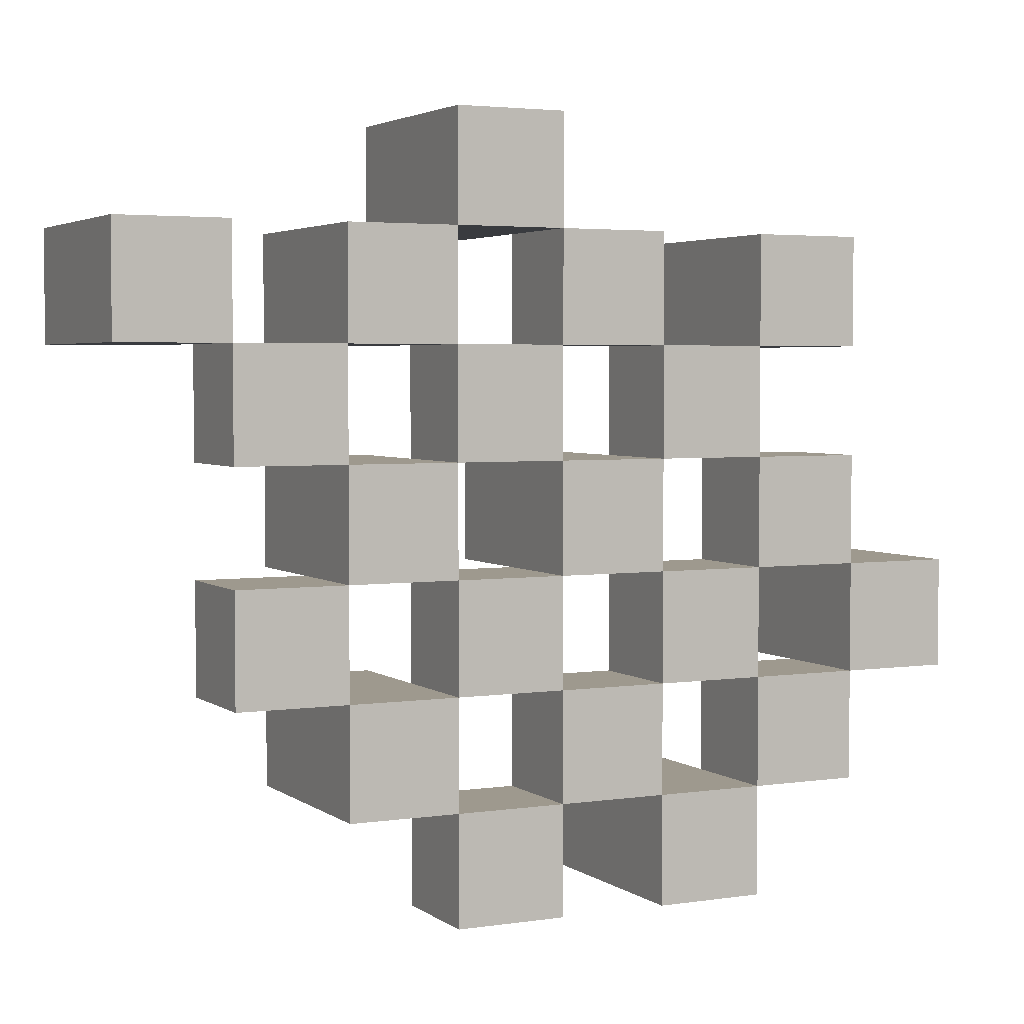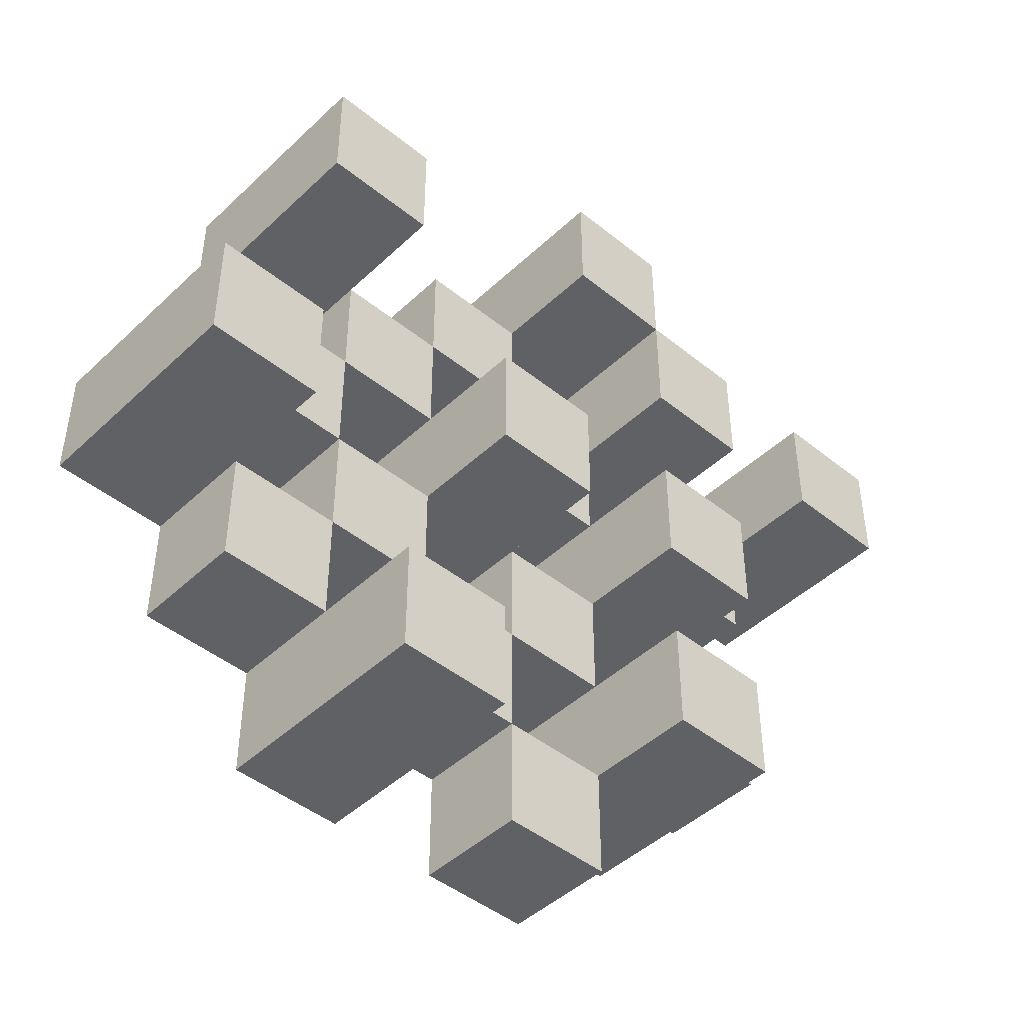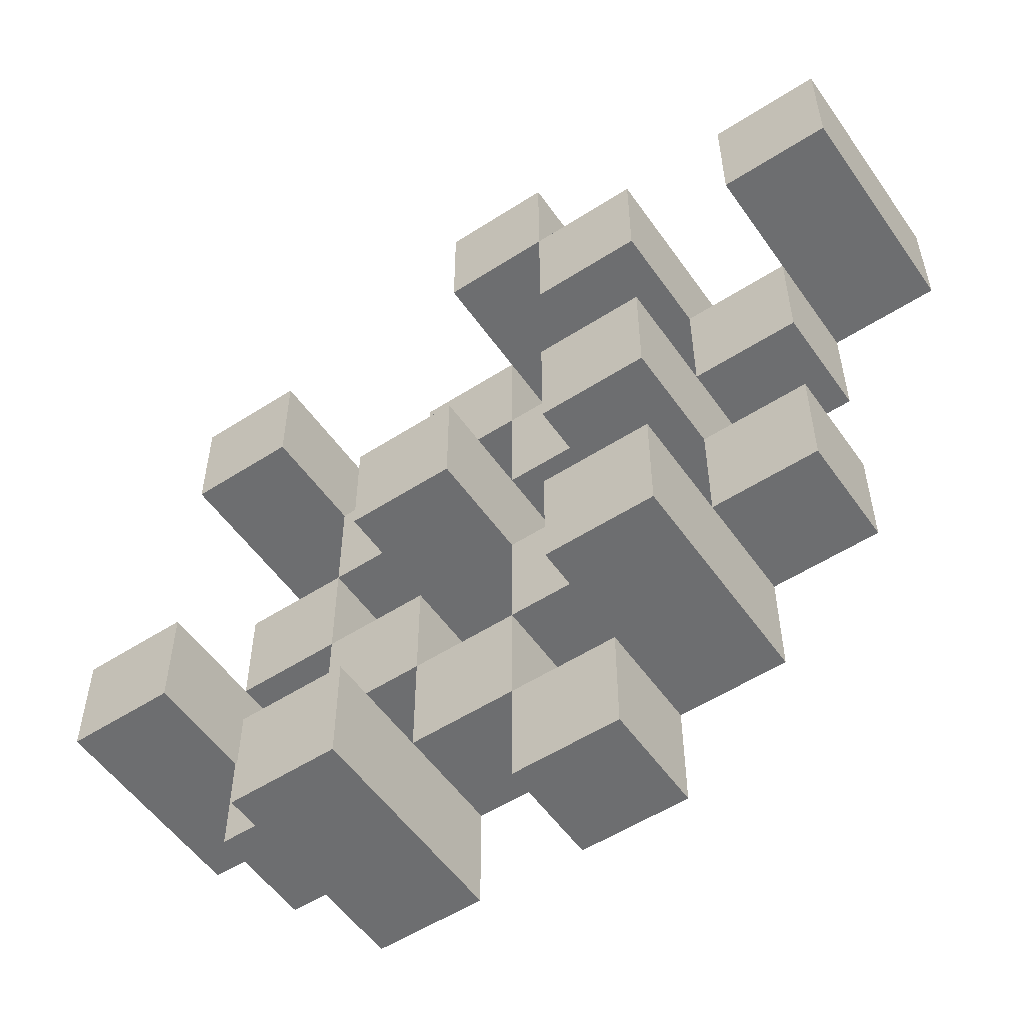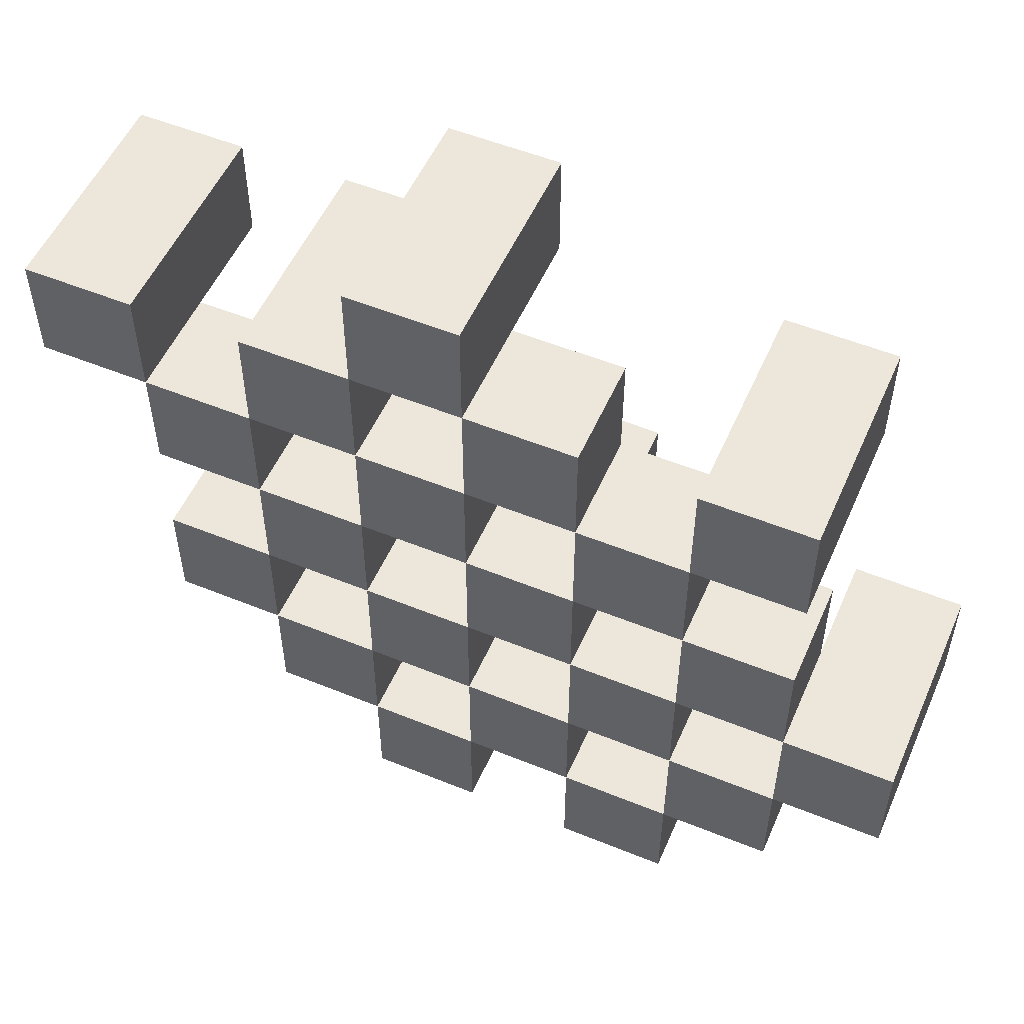
<metadata>
{"format":"obj","ext":"obj","renderer":"f3d","projection":"perspective","resolution":1024,"background":"white","views":[{"elev":3.5,"azim":-26.3,"up":"+Z"},{"elev":-45.5,"azim":137.1,"up":"+Z"},{"elev":-54.2,"azim":-145.6,"up":"+Z"},{"elev":53.6,"azim":23.5,"up":"+Z"}]}
</metadata>
<code>
o
v 14.6 0.9 8
v 14.6 0.9 8.1
v 14.6 1.1 8
v 14.6 1.1 8.1
v 14.5 0.9 7.9
v 14.5 0.9 8
v 14.5 0.9 8.1
v 14.5 0.9 8.2
v 14.5 0.9 8.3
v 14.5 0.9 8.4
v 14.5 1 7.9
v 14.5 1 8
v 14.5 1 8.1
v 14.5 1 8.2
v 14.5 1.1 8.3
v 14.5 1.1 8.4
v 14.4 0.9 7.8
v 14.4 0.9 7.9
v 14.4 0.9 8
v 14.4 0.9 8.1
v 14.4 0.9 8.2
v 14.4 0.9 8.3
v 14.4 1 7.9
v 14.4 1 8
v 14.4 1 8.1
v 14.4 1 8.2
v 14.4 1 8.3
v 14.4 1.1 7.8
v 14.4 1.1 7.9
v 14.3 0.9 7.9
v 14.3 0.9 8
v 14.3 0.9 8.1
v 14.3 0.9 8.2
v 14.3 0.9 8.3
v 14.3 0.9 8.4
v 14.3 1 7.9
v 14.3 1 8
v 14.3 1 8.1
v 14.3 1 8.2
v 14.3 1 8.3
v 14.3 1 8.4
v 14.3 1.1 8.1
v 14.3 1.1 8.2
v 14.2 0.9 7.8
v 14.2 0.9 7.9
v 14.2 0.9 8
v 14.2 0.9 8.1
v 14.2 0.9 8.2
v 14.2 0.9 8.3
v 14.2 0.9 8.4
v 14.2 0.9 8.5
v 14.2 1 7.8
v 14.2 1 7.9
v 14.2 1 8
v 14.2 1 8.1
v 14.2 1 8.2
v 14.2 1 8.3
v 14.2 1 8.4
v 14.2 1.1 8.4
v 14.2 1.1 8.5
v 14.1 0.9 7.9
v 14.1 0.9 8
v 14.1 0.9 8.1
v 14.1 0.9 8.2
v 14.1 0.9 8.3
v 14.1 0.9 8.4
v 14.1 1 7.9
v 14.1 1 8
v 14.1 1 8.1
v 14.1 1 8.2
v 14.1 1 8.3
v 14.1 1.1 7.9
v 14.1 1.1 8
v 14.1 1.1 8.1
v 14.1 1.1 8.2
v 14.1 1.1 8.3
v 14.1 1.1 8.4
v 14 0.9 8
v 14 0.9 8.1
v 14 0.9 8.2
v 14 0.9 8.3
v 14 1 8
v 14 1 8.1
v 14 1 8.2
v 14 1 8.3
v 13.9 0.9 8.3
v 13.9 0.9 8.4
v 13.9 1 8.3
v 13.9 1.1 8.3
v 13.9 1.1 8.4
v 14.5 0.9 8
v 14.5 0.9 8.1
v 14.5 1 8
v 14.5 1 8.1
v 14.5 1.1 8
v 14.5 1.1 8.1
v 14.4 0.9 7.9
v 14.4 0.9 8
v 14.4 0.9 8.1
v 14.4 0.9 8.2
v 14.4 0.9 8.3
v 14.4 0.9 8.4
v 14.4 1 7.9
v 14.4 1 8
v 14.4 1 8.1
v 14.4 1 8.2
v 14.4 1 8.3
v 14.4 1.1 8.3
v 14.4 1.1 8.4
v 14.3 0.9 7.8
v 14.3 0.9 7.9
v 14.3 0.9 8
v 14.3 0.9 8.1
v 14.3 0.9 8.2
v 14.3 0.9 8.3
v 14.3 1 7.9
v 14.3 1 8
v 14.3 1 8.1
v 14.3 1 8.2
v 14.3 1 8.3
v 14.3 1.1 7.8
v 14.3 1.1 7.9
v 14.2 0.9 7.9
v 14.2 0.9 8
v 14.2 0.9 8.1
v 14.2 0.9 8.2
v 14.2 0.9 8.3
v 14.2 0.9 8.4
v 14.2 1 7.9
v 14.2 1 8
v 14.2 1 8.1
v 14.2 1 8.2
v 14.2 1 8.3
v 14.2 1 8.4
v 14.2 1.1 8.1
v 14.2 1.1 8.2
v 14.1 0.9 7.8
v 14.1 0.9 7.9
v 14.1 0.9 8
v 14.1 0.9 8.1
v 14.1 0.9 8.2
v 14.1 0.9 8.3
v 14.1 0.9 8.4
v 14.1 0.9 8.5
v 14.1 1 7.8
v 14.1 1 7.9
v 14.1 1 8
v 14.1 1 8.1
v 14.1 1 8.2
v 14.1 1 8.3
v 14.1 1.1 8.4
v 14.1 1.1 8.5
v 14 0.9 7.9
v 14 0.9 8
v 14 0.9 8.1
v 14 0.9 8.2
v 14 0.9 8.3
v 14 0.9 8.4
v 14 1 8
v 14 1 8.1
v 14 1 8.2
v 14 1 8.3
v 14 1.1 7.9
v 14 1.1 8
v 14 1.1 8.1
v 14 1.1 8.2
v 14 1.1 8.3
v 14 1.1 8.4
v 13.9 0.9 8
v 13.9 0.9 8.1
v 13.9 0.9 8.2
v 13.9 0.9 8.3
v 13.9 1 8
v 13.9 1 8.1
v 13.9 1 8.2
v 13.9 1 8.3
v 13.8 0.9 8.3
v 13.8 0.9 8.4
v 13.8 1.1 8.3
v 13.8 1.1 8.4
v 14.4 0.9 7.8
v 14.4 1.1 7.8
v 14.3 0.9 7.8
v 14.3 1.1 7.8
v 14.2 0.9 7.8
v 14.2 1 7.8
v 14.1 0.9 7.8
v 14.1 1 7.8
v 14.5 0.9 7.9
v 14.5 1 7.9
v 14.4 0.9 7.9
v 14.4 1 7.9
v 14.3 0.9 7.9
v 14.3 1 7.9
v 14.2 0.9 7.9
v 14.2 1 7.9
v 14.1 0.9 7.9
v 14.1 1 7.9
v 14.1 1.1 7.9
v 14 0.9 7.9
v 14 1.1 7.9
v 14.6 0.9 8
v 14.6 1.1 8
v 14.5 0.9 8
v 14.5 1 8
v 14.5 1.1 8
v 14.4 0.9 8
v 14.4 1 8
v 14.3 0.9 8
v 14.3 1 8
v 14.2 0.9 8
v 14.2 1 8
v 14.1 0.9 8
v 14.1 1 8
v 14 0.9 8
v 14 1 8
v 13.9 0.9 8
v 13.9 1 8
v 14.5 0.9 8.1
v 14.5 1 8.1
v 14.4 0.9 8.1
v 14.4 1 8.1
v 14.3 0.9 8.1
v 14.3 1 8.1
v 14.3 1.1 8.1
v 14.2 0.9 8.1
v 14.2 1 8.1
v 14.2 1.1 8.1
v 14.1 0.9 8.1
v 14.1 1 8.1
v 14.1 1.1 8.1
v 14 0.9 8.1
v 14 1 8.1
v 14 1.1 8.1
v 14.4 0.9 8.2
v 14.4 1 8.2
v 14.3 0.9 8.2
v 14.3 1 8.2
v 14.2 0.9 8.2
v 14.2 1 8.2
v 14.1 0.9 8.2
v 14.1 1 8.2
v 14 0.9 8.2
v 14 1 8.2
v 13.9 0.9 8.2
v 13.9 1 8.2
v 14.5 0.9 8.3
v 14.5 1.1 8.3
v 14.4 0.9 8.3
v 14.4 1 8.3
v 14.4 1.1 8.3
v 14.3 0.9 8.3
v 14.3 1 8.3
v 14.2 0.9 8.3
v 14.2 1 8.3
v 14.1 0.9 8.3
v 14.1 1 8.3
v 14.1 1.1 8.3
v 14 0.9 8.3
v 14 1 8.3
v 14 1.1 8.3
v 13.9 0.9 8.3
v 13.9 1 8.3
v 13.9 1.1 8.3
v 13.8 0.9 8.3
v 13.8 1.1 8.3
v 14.2 0.9 8.4
v 14.2 1 8.4
v 14.2 1.1 8.4
v 14.1 0.9 8.4
v 14.1 1.1 8.4
v 14.4 0.9 7.9
v 14.4 1 7.9
v 14.4 1.1 7.9
v 14.3 0.9 7.9
v 14.3 1 7.9
v 14.3 1.1 7.9
v 14.2 0.9 7.9
v 14.2 1 7.9
v 14.1 0.9 7.9
v 14.1 1 7.9
v 14.5 0.9 8
v 14.5 1 8
v 14.4 0.9 8
v 14.4 1 8
v 14.3 0.9 8
v 14.3 1 8
v 14.2 0.9 8
v 14.2 1 8
v 14.1 0.9 8
v 14.1 1 8
v 14.1 1.1 8
v 14 0.9 8
v 14 1 8
v 14 1.1 8
v 14.6 0.9 8.1
v 14.6 1.1 8.1
v 14.5 0.9 8.1
v 14.5 1 8.1
v 14.5 1.1 8.1
v 14.4 0.9 8.1
v 14.4 1 8.1
v 14.3 0.9 8.1
v 14.3 1 8.1
v 14.2 0.9 8.1
v 14.2 1 8.1
v 14.1 0.9 8.1
v 14.1 1 8.1
v 14 0.9 8.1
v 14 1 8.1
v 13.9 0.9 8.1
v 13.9 1 8.1
v 14.5 0.9 8.2
v 14.5 1 8.2
v 14.4 0.9 8.2
v 14.4 1 8.2
v 14.3 0.9 8.2
v 14.3 1 8.2
v 14.3 1.1 8.2
v 14.2 0.9 8.2
v 14.2 1 8.2
v 14.2 1.1 8.2
v 14.1 0.9 8.2
v 14.1 1 8.2
v 14.1 1.1 8.2
v 14 0.9 8.2
v 14 1 8.2
v 14 1.1 8.2
v 14.4 0.9 8.3
v 14.4 1 8.3
v 14.3 0.9 8.3
v 14.3 1 8.3
v 14.2 0.9 8.3
v 14.2 1 8.3
v 14.1 0.9 8.3
v 14.1 1 8.3
v 14 0.9 8.3
v 14 1 8.3
v 13.9 0.9 8.3
v 13.9 1 8.3
v 14.5 0.9 8.4
v 14.5 1.1 8.4
v 14.4 0.9 8.4
v 14.4 1.1 8.4
v 14.3 0.9 8.4
v 14.3 1 8.4
v 14.2 0.9 8.4
v 14.2 1 8.4
v 14.1 0.9 8.4
v 14.1 1.1 8.4
v 14 0.9 8.4
v 14 1.1 8.4
v 13.9 0.9 8.4
v 13.9 1.1 8.4
v 13.8 0.9 8.4
v 13.8 1.1 8.4
v 14.2 0.9 8.5
v 14.2 1.1 8.5
v 14.1 0.9 8.5
v 14.1 1.1 8.5
v 14.4 0.9 7.8
v 14.3 0.9 7.8
v 14.2 0.9 7.8
v 14.1 0.9 7.8
v 14.5 0.9 7.9
v 14.4 0.9 7.9
v 14.3 0.9 7.9
v 14.2 0.9 7.9
v 14.1 0.9 7.9
v 14 0.9 7.9
v 14.6 0.9 8
v 14.5 0.9 8
v 14.4 0.9 8
v 14.3 0.9 8
v 14.2 0.9 8
v 14.1 0.9 8
v 14 0.9 8
v 13.9 0.9 8
v 14.6 0.9 8.1
v 14.5 0.9 8.1
v 14.4 0.9 8.1
v 14.3 0.9 8.1
v 14.2 0.9 8.1
v 14.1 0.9 8.1
v 14 0.9 8.1
v 13.9 0.9 8.1
v 14.5 0.9 8.2
v 14.4 0.9 8.2
v 14.3 0.9 8.2
v 14.2 0.9 8.2
v 14.1 0.9 8.2
v 14 0.9 8.2
v 13.9 0.9 8.2
v 14.5 0.9 8.3
v 14.4 0.9 8.3
v 14.3 0.9 8.3
v 14.2 0.9 8.3
v 14.1 0.9 8.3
v 14 0.9 8.3
v 13.9 0.9 8.3
v 13.8 0.9 8.3
v 14.5 0.9 8.4
v 14.4 0.9 8.4
v 14.3 0.9 8.4
v 14.2 0.9 8.4
v 14.1 0.9 8.4
v 14 0.9 8.4
v 13.9 0.9 8.4
v 13.8 0.9 8.4
v 14.2 0.9 8.5
v 14.1 0.9 8.5
v 14.2 1 7.8
v 14.1 1 7.8
v 14.5 1 7.9
v 14.4 1 7.9
v 14.3 1 7.9
v 14.2 1 7.9
v 14.1 1 7.9
v 14.5 1 8
v 14.4 1 8
v 14.3 1 8
v 14.2 1 8
v 14.1 1 8
v 14 1 8
v 13.9 1 8
v 14.5 1 8.1
v 14.4 1 8.1
v 14.3 1 8.1
v 14.2 1 8.1
v 14.1 1 8.1
v 14 1 8.1
v 13.9 1 8.1
v 14.5 1 8.2
v 14.4 1 8.2
v 14.3 1 8.2
v 14.2 1 8.2
v 14.1 1 8.2
v 14 1 8.2
v 13.9 1 8.2
v 14.4 1 8.3
v 14.3 1 8.3
v 14.2 1 8.3
v 14.1 1 8.3
v 14 1 8.3
v 13.9 1 8.3
v 14.3 1 8.4
v 14.2 1 8.4
v 14.4 1.1 7.8
v 14.3 1.1 7.8
v 14.4 1.1 7.9
v 14.3 1.1 7.9
v 14.1 1.1 7.9
v 14 1.1 7.9
v 14.6 1.1 8
v 14.5 1.1 8
v 14.1 1.1 8
v 14 1.1 8
v 14.6 1.1 8.1
v 14.5 1.1 8.1
v 14.3 1.1 8.1
v 14.2 1.1 8.1
v 14.1 1.1 8.1
v 14 1.1 8.1
v 14.3 1.1 8.2
v 14.2 1.1 8.2
v 14.1 1.1 8.2
v 14 1.1 8.2
v 14.5 1.1 8.3
v 14.4 1.1 8.3
v 14.1 1.1 8.3
v 14 1.1 8.3
v 13.9 1.1 8.3
v 13.8 1.1 8.3
v 14.5 1.1 8.4
v 14.4 1.1 8.4
v 14.2 1.1 8.4
v 14.1 1.1 8.4
v 14 1.1 8.4
v 13.9 1.1 8.4
v 13.8 1.1 8.4
v 14.2 1.1 8.5
v 14.1 1.1 8.5
f 3 2 1
f 4 2 3
f 11 6 5
f 12 6 11
f 13 8 7
f 14 8 13
f 15 10 9
f 16 10 15
f 23 18 17
f 24 20 19
f 25 20 24
f 26 22 21
f 27 22 26
f 28 23 17
f 29 23 28
f 36 31 30
f 37 31 36
f 38 33 32
f 39 33 38
f 40 35 34
f 41 35 40
f 42 39 38
f 43 39 42
f 52 45 44
f 53 45 52
f 54 47 46
f 55 47 54
f 56 49 48
f 57 49 56
f 58 51 50
f 59 51 58
f 60 51 59
f 67 62 61
f 68 62 67
f 69 64 63
f 70 64 69
f 71 66 65
f 72 68 67
f 73 68 72
f 74 70 69
f 75 70 74
f 76 66 71
f 77 66 76
f 82 79 78
f 83 79 82
f 84 81 80
f 85 81 84
f 88 87 86
f 89 87 88
f 90 87 89
f 91 92 93
f 93 92 94
f 93 94 95
f 95 94 96
f 97 98 103
f 103 98 104
f 99 100 105
f 105 100 106
f 101 102 107
f 107 102 108
f 108 102 109
f 110 111 116
f 112 113 117
f 117 113 118
f 114 115 119
f 119 115 120
f 110 116 121
f 121 116 122
f 123 124 129
f 129 124 130
f 125 126 131
f 131 126 132
f 127 128 133
f 133 128 134
f 131 132 135
f 135 132 136
f 137 138 145
f 145 138 146
f 139 140 147
f 147 140 148
f 141 142 149
f 149 142 150
f 143 144 151
f 151 144 152
f 153 154 159
f 155 156 160
f 160 156 161
f 157 158 162
f 153 159 163
f 163 159 164
f 160 161 165
f 165 161 166
f 162 158 167
f 167 158 168
f 169 170 173
f 173 170 174
f 171 172 175
f 175 172 176
f 177 178 179
f 179 178 180
f 183 182 181
f 184 182 183
f 187 186 185
f 188 186 187
f 191 190 189
f 192 190 191
f 195 194 193
f 196 194 195
f 200 198 197
f 200 199 198
f 201 199 200
f 204 203 202
f 205 203 204
f 206 203 205
f 209 208 207
f 210 208 209
f 213 212 211
f 214 212 213
f 217 216 215
f 218 216 217
f 221 220 219
f 222 220 221
f 226 224 223
f 226 225 224
f 227 225 226
f 228 225 227
f 232 230 229
f 232 231 230
f 233 231 232
f 234 231 233
f 237 236 235
f 238 236 237
f 241 240 239
f 242 240 241
f 245 244 243
f 246 244 245
f 249 248 247
f 250 248 249
f 251 248 250
f 254 253 252
f 255 253 254
f 259 257 256
f 259 258 257
f 260 258 259
f 261 258 260
f 265 263 262
f 265 264 263
f 266 264 265
f 270 268 267
f 270 269 268
f 271 269 270
f 272 273 275
f 273 274 275
f 275 274 276
f 276 274 277
f 278 279 280
f 280 279 281
f 282 283 284
f 284 283 285
f 286 287 288
f 288 287 289
f 290 291 293
f 291 292 293
f 293 292 294
f 294 292 295
f 296 297 298
f 298 297 299
f 299 297 300
f 301 302 303
f 303 302 304
f 305 306 307
f 307 306 308
f 309 310 311
f 311 310 312
f 313 314 315
f 315 314 316
f 317 318 320
f 318 319 320
f 320 319 321
f 321 319 322
f 323 324 326
f 324 325 326
f 326 325 327
f 327 325 328
f 329 330 331
f 331 330 332
f 333 334 335
f 335 334 336
f 337 338 339
f 339 338 340
f 341 342 343
f 343 342 344
f 345 346 347
f 347 346 348
f 349 350 351
f 351 350 352
f 353 354 355
f 355 354 356
f 357 358 359
f 359 358 360
f 366 362 361
f 367 362 366
f 368 364 363
f 369 364 368
f 372 366 365
f 373 366 372
f 374 368 367
f 375 368 374
f 376 370 369
f 377 370 376
f 379 372 371
f 380 372 379
f 381 374 373
f 382 374 381
f 383 376 375
f 384 376 383
f 385 378 377
f 386 378 385
f 387 381 380
f 388 381 387
f 389 383 382
f 390 383 389
f 391 385 384
f 392 385 391
f 395 389 388
f 396 389 395
f 397 391 390
f 398 391 397
f 399 393 392
f 400 393 399
f 402 395 394
f 403 395 402
f 404 397 396
f 405 397 404
f 406 399 398
f 407 399 406
f 408 401 400
f 409 401 408
f 410 406 405
f 411 406 410
f 412 413 417
f 417 413 418
f 414 415 419
f 419 415 420
f 416 417 421
f 421 417 422
f 420 421 427
f 427 421 428
f 422 423 429
f 429 423 430
f 424 425 431
f 431 425 432
f 426 427 433
f 433 427 434
f 434 435 440
f 440 435 441
f 436 437 442
f 442 437 443
f 438 439 444
f 444 439 445
f 441 442 446
f 446 442 447
f 448 449 450
f 450 449 451
f 452 453 456
f 456 453 457
f 454 455 458
f 458 455 459
f 460 461 464
f 464 461 465
f 462 463 466
f 466 463 467
f 468 469 474
f 474 469 475
f 470 471 477
f 477 471 478
f 472 473 479
f 479 473 480
f 476 477 481
f 481 477 482

</code>
